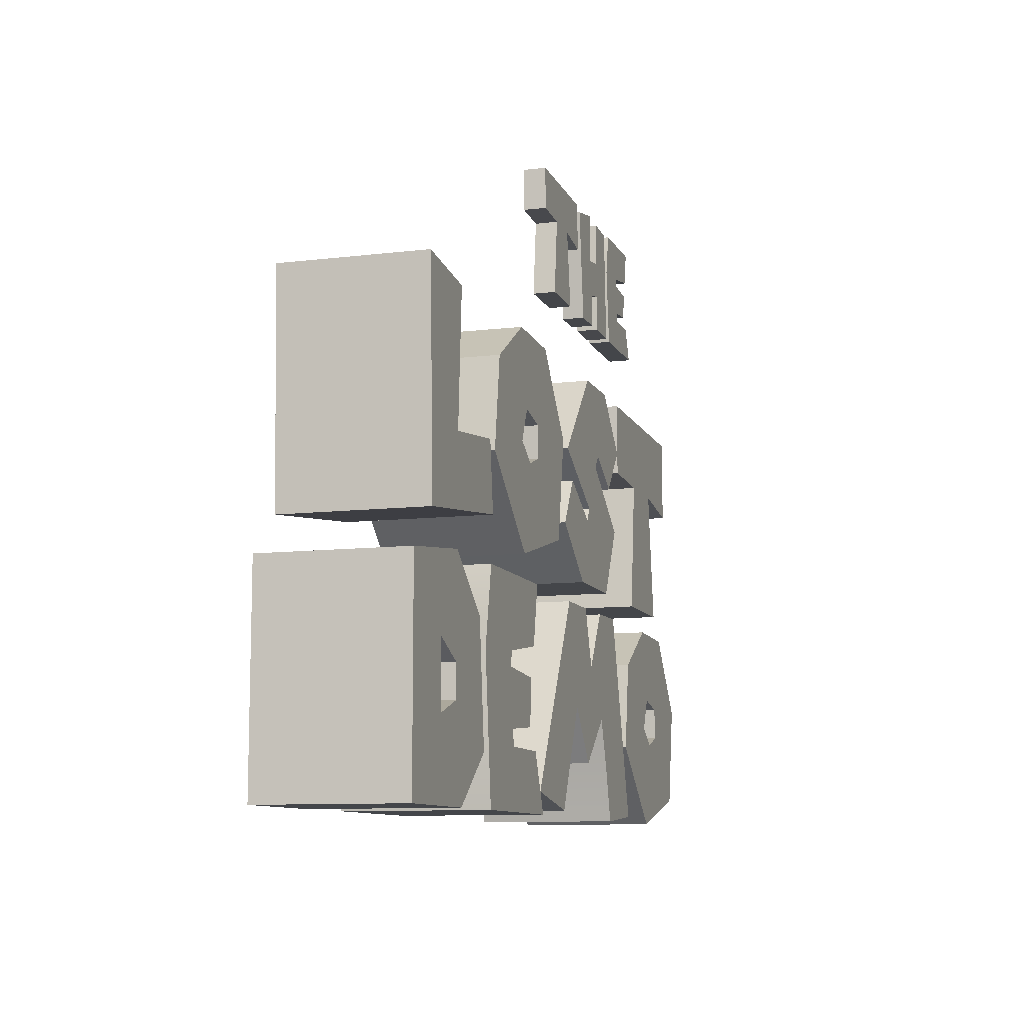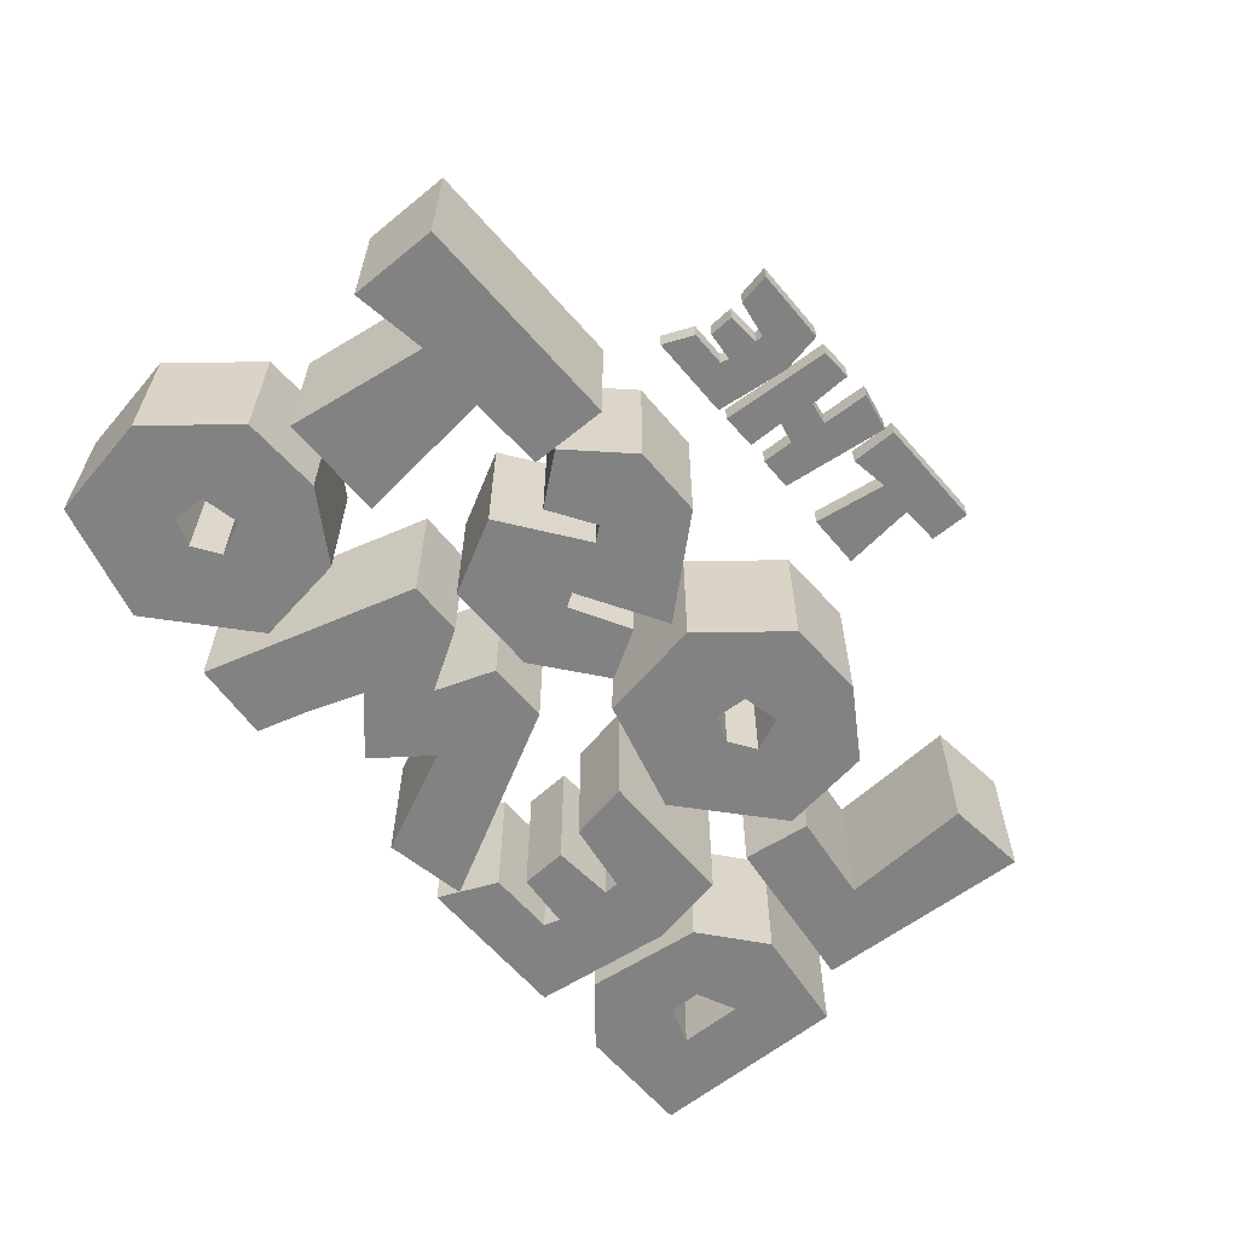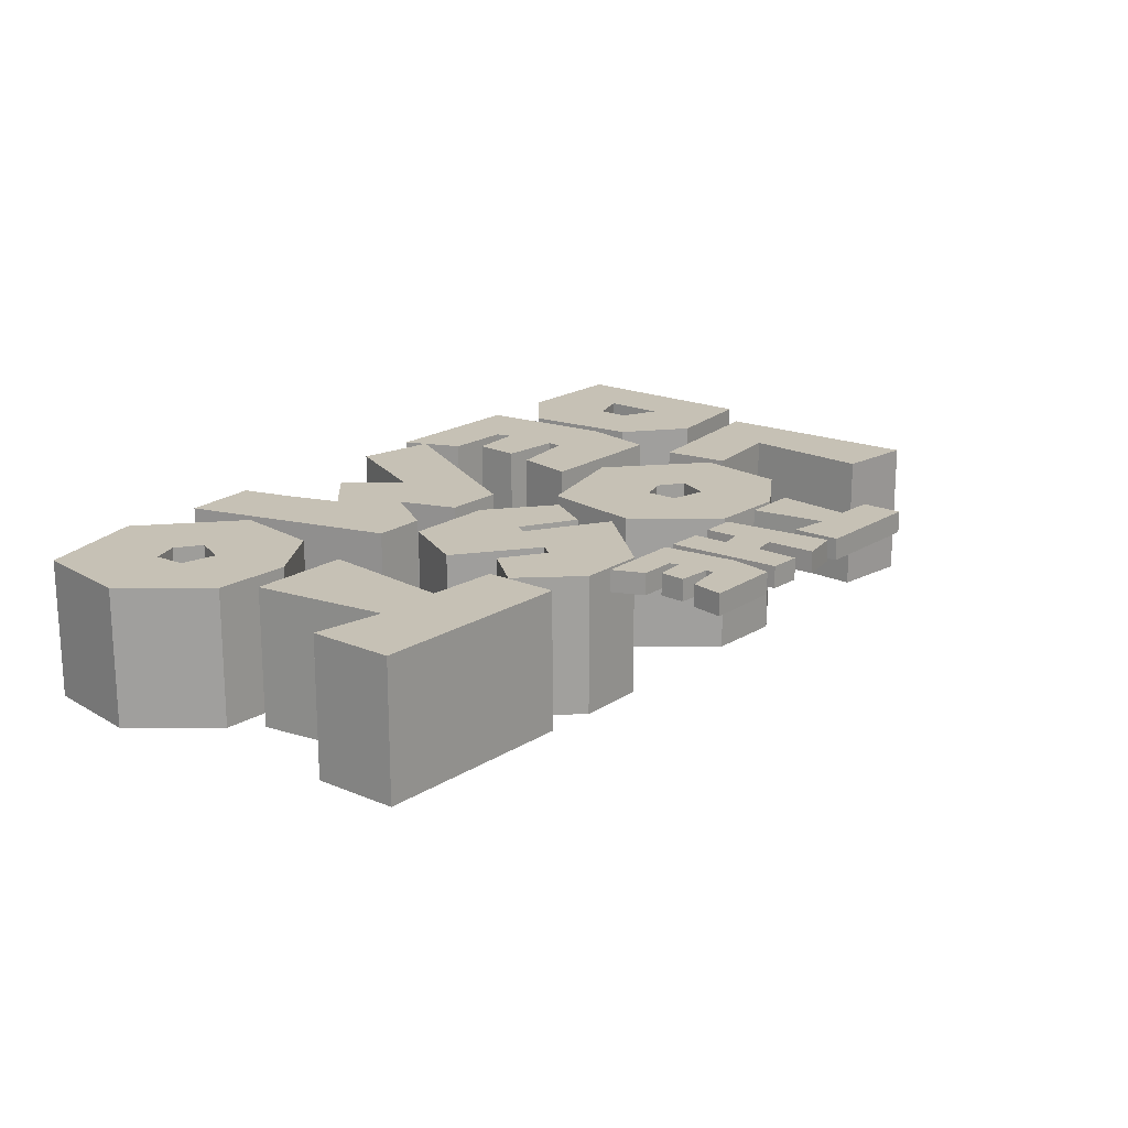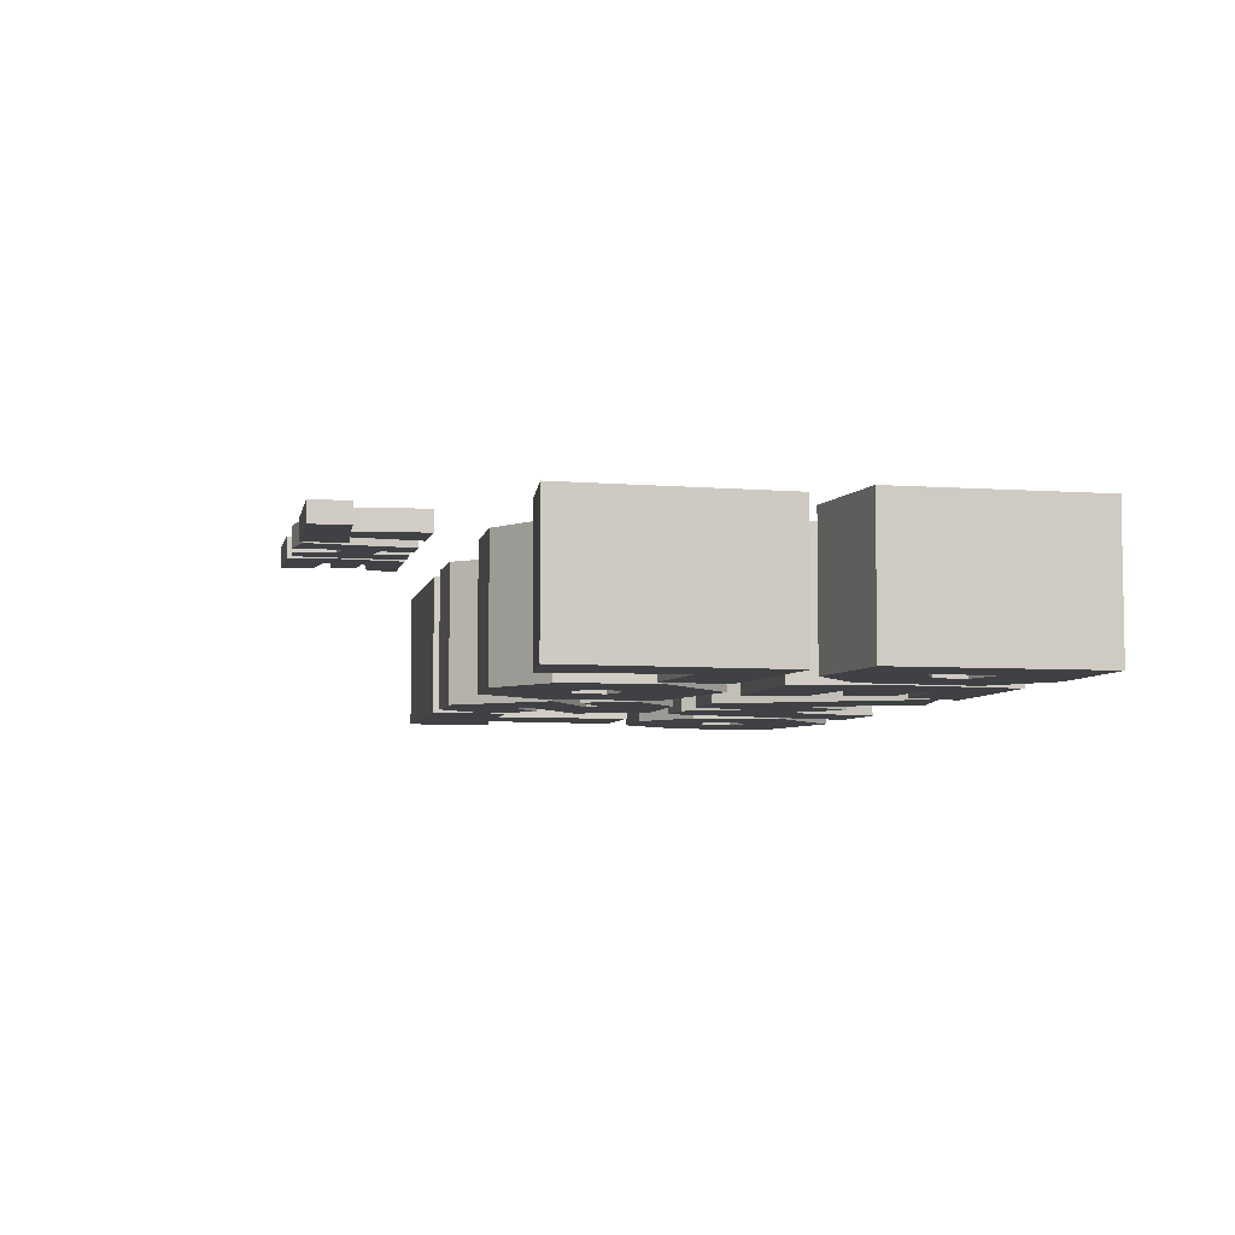
<metadata>
{"format":"obj","ext":"obj","renderer":"f3d","projection":"perspective","resolution":1024,"background":"white","views":[{"elev":-9.7,"azim":-72.7,"up":"+Y"},{"elev":-60.8,"azim":129.8,"up":"+Z"},{"elev":18.7,"azim":128.9,"up":"+Z"},{"elev":-5.9,"azim":-102.3,"up":"+Z"}]}
</metadata>
<code>
g FINAL_finalogo_forhack-COM-THE_1-6638-pink
v -0.1778 1.307 -0.4723
v -0.6108 1.163 -0.4723
v -0.6108 1.314 -0.4723
v -0.4619 1.155 -0.4723
v -0.3243 1.155 -0.4723
v -0.1778 1.131 -0.4723
v -0.2838 0.8791 -0.4723
v -0.4936 0.8791 -0.4723
v 0.09355 1.151 -0.4723
v 0.02376 1.003 -0.4723
v 0.007358 1.138 -0.4723
v 0.1059 1.019 -0.4723
v 0.09883 1.309 -0.4723
v 0.2195 1.303 -0.4723
v 0.107 0.8872 -0.4723
v 0.243 0.8825 -0.4723
v 0.0003263 1.317 -0.4723
v -0.1004 0.8825 -0.4723
v -0.1473 1.289 -0.4723
v 0.02669 0.8825 -0.4723
v 0.2868 1.316 -0.4723
v 0.2868 0.8814 -0.4723
v 0.2552 1.161 -0.4723
v 0.4087 1.173 -0.4723
v 0.5739 1.316 -0.4723
v 0.4069 1.143 -0.4723
v 0.5499 1.195 -0.4723
v 0.5317 1.134 -0.4723
v 0.4146 1.031 -0.4723
v 0.5259 1.041 -0.4723
v 0.4245 0.9992 -0.4723
v 0.6097 0.8814 -0.4723
v 0.5599 0.9981 -0.4723
v -0.2838 0.8791 -0.391
v -0.4619 1.155 -0.391
v -0.4936 0.8791 -0.391
v -0.3243 1.155 -0.391
v -0.6108 1.163 -0.391
v -0.1778 1.307 -0.391
v -0.6108 1.314 -0.391
v -0.1778 1.131 -0.391
v -0.1004 0.8825 -0.391
v 0.0003263 1.317 -0.391
v -0.1473 1.289 -0.391
v 0.007358 1.138 -0.391
v 0.02669 0.8825 -0.391
v 0.02376 1.003 -0.391
v 0.09355 1.151 -0.391
v 0.1059 1.019 -0.391
v 0.09883 1.309 -0.391
v 0.2195 1.303 -0.391
v 0.107 0.8872 -0.391
v 0.243 0.8825 -0.391
v 0.2868 0.8814 -0.391
v 0.2868 1.316 -0.391
v 0.2552 1.161 -0.391
v 0.4245 0.9992 -0.391
v 0.6097 0.8814 -0.391
v 0.4146 1.031 -0.391
v 0.4069 1.143 -0.391
v 0.5599 0.9981 -0.391
v 0.5317 1.134 -0.391
v 0.5259 1.041 -0.391
v 0.4087 1.173 -0.391
v 0.5739 1.316 -0.391
v 0.5499 1.195 -0.391
f 1 2 3
f 2 1 4
f 4 1 5
f 5 1 6
f 4 7 8
f 7 4 5
f 9 10 11
f 10 9 12
f 12 9 13
f 12 13 14
f 12 14 15
f 15 14 16
f 17 18 19
f 18 17 11
f 18 11 20
f 20 11 10
f 21 22 23
f 22 21 24
f 24 21 25
f 22 24 26
f 24 25 27
f 28 29 26
f 29 28 30
f 22 31 32
f 31 22 29
f 29 22 26
f 32 31 33
f 34 35 36
f 35 34 37
f 38 39 40
f 39 38 35
f 39 35 37
f 39 37 41
f 42 43 44
f 43 42 45
f 45 42 46
f 45 46 47
f 47 48 45
f 48 47 49
f 48 49 50
f 50 49 51
f 51 49 52
f 51 52 53
f 54 55 56
f 55 54 57
f 57 54 58
f 55 57 59
f 55 59 60
f 57 58 61
f 59 62 60
f 62 59 63
f 55 64 65
f 64 55 60
f 65 64 66
g FINAL_finalogo_forhack-COM-THE_1-6638-pink_shadow
f 40 1 3
f 1 40 39
f 6 39 41
f 39 6 1
f 41 5 6
f 5 41 37
f 5 34 7
f 34 5 37
f 34 8 7
f 8 34 36
f 35 8 36
f 8 35 4
f 35 2 4
f 2 35 38
f 38 3 2
f 3 38 40
f 44 17 19
f 17 44 43
f 17 45 11
f 45 17 43
f 45 9 11
f 9 45 48
f 50 9 48
f 9 50 13
f 50 14 13
f 14 50 51
f 14 53 16
f 53 14 51
f 53 15 16
f 15 53 52
f 49 15 52
f 15 49 12
f 49 10 12
f 10 49 47
f 10 46 20
f 46 10 47
f 46 18 20
f 18 46 42
f 44 18 42
f 18 44 19
f 55 25 21
f 25 55 65
f 25 66 27
f 66 25 65
f 66 24 27
f 24 66 64
f 24 60 26
f 60 24 64
f 60 28 26
f 28 60 62
f 28 63 30
f 63 28 62
f 63 29 30
f 29 63 59
f 31 59 57
f 59 31 29
f 57 33 31
f 33 57 61
f 33 58 32
f 58 33 61
f 58 22 32
f 22 58 54
f 56 22 54
f 22 56 23
f 56 21 23
f 21 56 55
g FINAL_finalogo_forhack-COM-lost_demo-6641-Default_Material
v -0.9932 -0.1912 -1.001
v -0.9932 -1.011 -1.001
v -1.053 -0.4827 -1.001
v -0.7636 -0.4605 -1.001
v -0.4522 -0.1912 -1.001
v -0.7669 -0.5168 -1.001
v -0.4975 -0.4197 -1.001
v -0.5317 -0.5345 -1.001
v -0.7525 -0.7288 -1.001
v -0.5428 -0.71 -1.001
v -0.4196 -0.9292 -1.001
v -0.4199 -0.9298 -1.001
v -0.4787 -0.7906 -1.001
v -0.7338 -0.7884 -1.001
v -0.3849 -1.011 -1.001
v -0.4193 -0.9299 -1.001
f 67 68 69
f 68 67 70
f 70 67 71
f 68 70 72
f 70 71 73
f 74 75 72
f 75 74 76
f 77 78 79
f 68 80 81
f 80 68 75
f 75 68 72
f 81 80 78
f 78 80 79
f 81 78 82
g FINAL_finalogo_forhack-COM-lost_demo-6641-red
v -1.313 0.6885 -1.001
v -1.589 -0.09345 -1.001
v -1.62 0.7238 -1.001
v -1.345 0.1937 -1.001
v -0.9752 -0.02057 -1.001
v -1.006 0.2346 -1.001
v -1.754 -0.2419 -1.001
v -1.501 -0.4872 -1.001
v -1.754 -1.012 -1.001
v -1.347 -0.1922 -1.001
v -1.352 -0.5556 -1.001
v -1.352 -0.6759 -1.001
v -1.501 -0.7278 -1.001
v -1.297 -1.012 -1.001
v -1.116 -0.3822 -1.001
v -1.068 -0.825 -1.001
v -0.9752 -0.02057 -0.4723
v -1.345 0.1937 -0.4723
v -1.589 -0.09345 -0.4723
v -1.006 0.2346 -0.4723
v -1.313 0.6885 -0.4723
v -1.62 0.7238 -0.4723
v -1.754 -1.012 -0.4723
v -1.501 -0.7278 -0.4723
v -1.754 -0.2419 -0.4723
v -1.297 -1.012 -0.4723
v -1.352 -0.6759 -0.4723
v -1.352 -0.5556 -0.4723
v -1.347 -0.1922 -0.4723
v -1.116 -0.3822 -0.4723
v -1.068 -0.825 -0.4723
v -1.501 -0.4872 -0.4723
f 83 84 85
f 84 83 86
f 86 87 84
f 87 86 88
f 89 90 91
f 90 89 92
f 90 92 93
f 93 92 94
f 91 95 96
f 95 91 90
f 96 95 94
f 96 94 92
f 96 92 97
f 96 97 98
f 99 100 101
f 100 99 102
f 101 103 104
f 103 101 100
f 87 101 84
f 101 87 99
f 101 85 84
f 85 101 104
f 105 106 107
f 106 105 108
f 106 108 109
f 109 108 110
f 110 108 111
f 111 108 112
f 112 108 113
f 107 114 111
f 114 107 106
f 111 114 110
f 92 112 97
f 112 92 111
f 97 113 98
f 113 97 112
f 113 96 98
f 96 113 108
f 108 91 96
f 91 108 105
f 107 91 105
f 91 107 89
f 107 92 89
f 92 107 111
g FINAL_finalogo_forhack-COM-lost_demo-6641-yellow
v 0.2554 0.7206 -1.001
v 0.2719 0.2038 -1.001
v -0.04053 0.3893 -1.001
v 0.5214 0.7206 -1.001
v 0.368 0.3893 -1.001
v 0.4099 0.4423 -1.001
v 0.5766 0.3352 -1.001
v 0.7191 0.5108 -1.001
v 0.02681 0.2745 -1.001
v 0.167 -0.1021 -1.001
v -0.08028 0.09447 -1.001
v 0.2399 0.1541 -1.001
v 0.5214 -0.1021 -1.001
v 0.6661 0.1707 -1.001
v 0.167 -0.1021 -0.4723
v 0.02681 0.2745 -0.4723
v -0.08028 0.09447 -0.4723
v 0.2399 0.1541 -0.4723
v 0.5214 -0.1021 -0.4723
v 0.2719 0.2038 -0.4723
v 0.368 0.3893 -0.4723
v 0.6661 0.1707 -0.4723
v 0.2554 0.7206 -0.4723
v -0.04053 0.3893 -0.4723
v 0.5214 0.7206 -0.4723
v 0.4099 0.4423 -0.4723
v 0.5766 0.3352 -0.4723
v 0.7191 0.5108 -0.4723
v -0.4193 -0.9299 -0.4723
v -0.4196 -0.9292 -0.4723
v -0.4199 -0.9298 -0.4723
v -0.02579 -0.2003 -0.4723
v -0.1097 -0.9883 -0.4723
v 0.07688 -0.592 -0.4723
v 0.2072 -0.2003 -0.4723
v 0.2326 -0.7984 -0.4723
v 0.2844 -0.4208 -0.4723
v 0.4357 -0.6174 -0.4723
v 0.4213 -0.1988 -0.4723
v 0.6278 -0.1944 -0.4723
v 0.503 -0.8117 -0.4723
v 0.5594 -1.013 -0.4723
v 0.8541 -0.9884 -0.4723
v 0.8541 -0.9884 -1.001
v 0.5594 -1.013 -1.001
v -0.1097 -0.9883 -1.001
v -0.02579 -0.2003 -1.001
v 0.07688 -0.592 -1.001
v 0.2072 -0.2003 -1.001
v 0.2326 -0.7984 -1.001
v 0.2844 -0.4208 -1.001
v 0.4357 -0.6174 -1.001
v 0.4213 -0.1988 -1.001
v 0.6278 -0.1944 -1.001
v 0.503 -0.8117 -1.001
f 115 116 117
f 116 115 118
f 116 118 119
f 119 118 120
f 120 118 121
f 121 118 122
f 123 124 125
f 124 123 126
f 124 126 127
f 127 126 116
f 127 116 119
f 127 119 128
f 82 78 77
f 129 130 131
f 130 129 132
f 132 129 133
f 132 133 134
f 134 133 135
f 135 133 136
f 134 137 138
f 137 134 139
f 139 134 135
f 139 135 140
f 139 140 141
f 139 141 142
f 143 144 145
f 143 146 144
f 146 143 147
f 146 147 148
f 146 148 149
f 149 148 150
f 149 150 151
f 151 150 152
f 151 152 153
f 153 152 154
f 154 152 155
f 154 155 156
f 154 156 157
f 158 156 159
f 156 158 157
f 147 82 160
f 82 147 78
f 78 147 145
f 145 147 143
f 161 82 77
f 82 161 160
f 160 161 162
f 162 161 163
f 162 163 164
f 164 163 165
f 164 165 166
f 166 165 167
f 166 167 168
f 166 168 169
f 169 168 159
f 159 168 158
g FINAL_finalogo_forhack-COM-lost_demo-6641-green
v 1.539 0.7019 -1.001
v 0.7235 0.4302 -1.001
v 0.7235 0.7163 -1.001
v 1.004 0.4159 -1.001
v 1.263 0.4159 -1.001
v 1.539 0.3706 -1.001
v 1.34 -0.1042 -1.001
v 0.9443 -0.1042 -1.001
v 1.34 -0.1042 -0.4723
v 1.004 0.4159 -0.4723
v 0.9443 -0.1042 -0.4723
v 1.263 0.4159 -0.4723
v 0.7235 0.7163 -0.4723
v 0.7235 0.4302 -0.4723
v 1.539 0.7019 -0.4723
v 1.539 0.3706 -0.4723
v -0.9932 -1.011 -0.4723
v -0.9932 -0.1912 -0.4723
v -1.053 -0.4827 -0.4723
v -0.7338 -0.7884 -0.4723
v -0.3849 -1.011 -0.4723
v -0.7525 -0.7288 -0.4723
v -0.7669 -0.5168 -0.4723
v -0.4787 -0.7906 -0.4723
v -0.5317 -0.5345 -0.4723
v -0.5428 -0.71 -0.4723
v -0.7636 -0.4605 -0.4723
v -0.4522 -0.1912 -0.4723
v -0.4975 -0.4197 -0.4723
f 170 171 172
f 171 170 173
f 173 170 174
f 174 170 175
f 173 176 177
f 176 173 174
f 178 179 180
f 179 178 181
f 179 182 183
f 182 179 184
f 184 179 181
f 184 181 185
f 170 185 175
f 185 170 184
f 182 171 183
f 171 182 172
f 186 187 188
f 187 186 189
f 189 186 190
f 187 189 191
f 187 191 192
f 189 190 145
f 189 145 193
f 145 190 143
f 144 193 145
f 191 194 192
f 194 191 195
f 187 196 197
f 196 187 192
f 197 196 198
g FINAL_finalogo_forhack-COM-lost_demo-6641-blue
v -0.6431 0.7163 -1.001
v -0.578 0.4279 -1.001
v -0.6343 0.302 -1.001
v -0.3428 0.7063 -1.001
v -0.44 0.397 -1.001
v -0.4344 0.2744 -1.001
v -0.9026 0.5517 -1.001
v -0.6067 -0.101 -1.001
v -0.9545 0.206 -1.001
v -0.5371 0.2369 -1.001
v -0.1706 0.01276 -1.001
v -0.1021 0.407 -1.001
v 1.132 -0.1944 -1.001
v 1.197 -0.4828 -1.001
v 1.141 -0.6086 -1.001
v 1.432 -0.2043 -1.001
v 1.335 -0.5137 -1.001
v 1.341 -0.6362 -1.001
v 0.8726 -0.3589 -1.001
v 1.169 -1.012 -1.001
v 0.8208 -0.7046 -1.001
v 1.238 -0.6738 -1.001
v 1.605 -0.8979 -1.001
v 1.673 -0.5036 -1.001
v -0.6067 -0.101 -0.4723
v -0.9026 0.5517 -0.4723
v -0.9545 0.206 -0.4723
v -0.6343 0.302 -0.4723
v -0.6431 0.7163 -0.4723
v -0.5371 0.2369 -0.4723
v -0.1706 0.01276 -0.4723
v -0.4344 0.2744 -0.4723
v -0.3428 0.7063 -0.4723
v -0.1021 0.407 -0.4723
v -0.578 0.4279 -0.4723
v -0.44 0.397 -0.4723
v 1.169 -1.012 -0.4723
v 0.8726 -0.3589 -0.4723
v 0.8208 -0.7046 -0.4723
v 1.141 -0.6086 -0.4723
v 1.132 -0.1944 -0.4723
v 1.238 -0.6738 -0.4723
v 1.605 -0.8979 -0.4723
v 1.341 -0.6362 -0.4723
v 1.432 -0.2043 -0.4723
v 1.673 -0.5036 -0.4723
v 1.197 -0.4828 -0.4723
v 1.335 -0.5137 -0.4723
f 199 200 201
f 200 199 202
f 200 202 203
f 203 202 204
f 205 206 207
f 206 205 201
f 201 205 199
f 206 201 208
f 206 208 209
f 209 208 204
f 209 204 202
f 209 202 210
f 211 212 213
f 212 211 214
f 212 214 215
f 215 214 216
f 217 218 219
f 218 217 213
f 213 217 211
f 218 213 220
f 218 220 221
f 221 220 216
f 221 216 214
f 221 214 222
f 223 224 225
f 224 223 226
f 224 226 227
f 226 223 228
f 228 223 229
f 228 229 230
f 230 229 231
f 231 229 232
f 227 233 231
f 233 227 226
f 231 233 234
f 231 234 230
f 235 236 237
f 236 235 238
f 236 238 239
f 238 235 240
f 240 235 241
f 240 241 242
f 242 241 243
f 243 241 244
f 239 245 243
f 245 239 238
f 243 245 246
f 243 246 242
g FINAL_finalogo_forhack-COM-lost_demo-6641-red_shadow
f 83 100 86
f 100 83 103
f 100 88 86
f 88 100 102
f 85 103 83
f 103 85 104
f 106 94 95
f 94 106 109
f 93 114 90
f 114 93 110
g FINAL_finalogo_forhack-COM-lost_demo-6641-red_shadow2
f 88 99 87
f 99 88 102
f 90 106 95
f 106 90 114
f 109 93 94
f 93 109 110
g FINAL_finalogo_forhack-COM-lost_demo-6641-blue_shadow
f 202 232 210
f 232 202 231
f 210 229 209
f 229 210 232
f 224 207 225
f 207 224 205
f 224 199 205
f 199 224 227
f 227 202 199
f 202 227 231
f 200 226 201
f 226 200 233
f 234 204 230
f 204 234 203
f 214 244 222
f 244 214 243
f 222 241 221
f 241 222 244
f 236 219 237
f 219 236 217
f 236 211 217
f 211 236 239
f 239 214 211
f 214 239 243
f 238 220 213
f 220 238 240
f 220 242 216
f 242 220 240
f 246 212 215
f 212 246 245
g FINAL_finalogo_forhack-COM-lost_demo-6641-blue_shadow2
f 209 223 206
f 223 209 229
f 223 207 206
f 207 223 225
f 226 208 201
f 208 226 228
f 228 204 208
f 204 228 230
f 234 200 203
f 200 234 233
f 241 218 221
f 218 241 235
f 235 219 218
f 219 235 237
f 213 245 238
f 245 213 212
f 246 216 242
f 216 246 215
g FINAL_finalogo_forhack-COM-lost_demo-6641-yellow_shadow
f 120 135 119
f 135 120 140
f 134 126 132
f 126 134 116
f 165 149 151
f 149 165 163
f 150 162 164
f 162 150 148
g FINAL_finalogo_forhack-COM-lost_demo-6641-yellow_shadow2
f 122 141 121
f 141 122 142
f 121 140 120
f 140 121 141
f 135 128 119
f 128 135 136
f 129 125 124
f 125 129 131
f 130 126 123
f 126 130 132
f 116 138 117
f 138 116 134
f 138 115 117
f 115 138 137
f 137 118 115
f 118 137 139
f 146 163 161
f 163 146 149
f 153 165 151
f 165 153 167
f 153 168 167
f 168 153 154
f 155 159 156
f 159 155 169
f 152 169 155
f 169 152 166
f 152 164 166
f 164 152 150
f 162 147 160
f 147 162 148
g FINAL_finalogo_forhack-COM-lost_demo-6641-yellow_shadow3
f 128 133 127
f 133 128 136
f 133 124 127
f 124 133 129
f 131 123 125
f 123 131 130
f 122 139 142
f 139 122 118
f 144 78 145
f 78 144 77
f 77 144 146
f 77 146 161
f 168 157 158
f 157 168 154
g FINAL_finalogo_forhack-COM-lost_demo-6641-green_shadow
f 182 170 172
f 170 182 184
f 175 181 174
f 181 175 185
f 174 178 176
f 178 174 181
f 178 177 176
f 177 178 180
f 180 173 177
f 173 180 179
f 179 171 173
f 171 179 183
f 187 71 67
f 71 187 197
f 73 197 198
f 197 73 71
f 73 196 70
f 196 73 198
f 72 196 192
f 196 72 70
f 192 74 72
f 74 192 194
f 74 195 76
f 195 74 194
f 76 191 75
f 191 76 195
f 75 189 80
f 189 75 191
f 189 79 80
f 79 189 193
f 82 190 81
f 190 82 143
f 143 82 77
f 143 77 144
f 144 77 193
f 193 77 79
f 190 68 81
f 68 190 186
f 186 69 68
f 69 186 188
f 187 69 188
f 69 187 67

</code>
